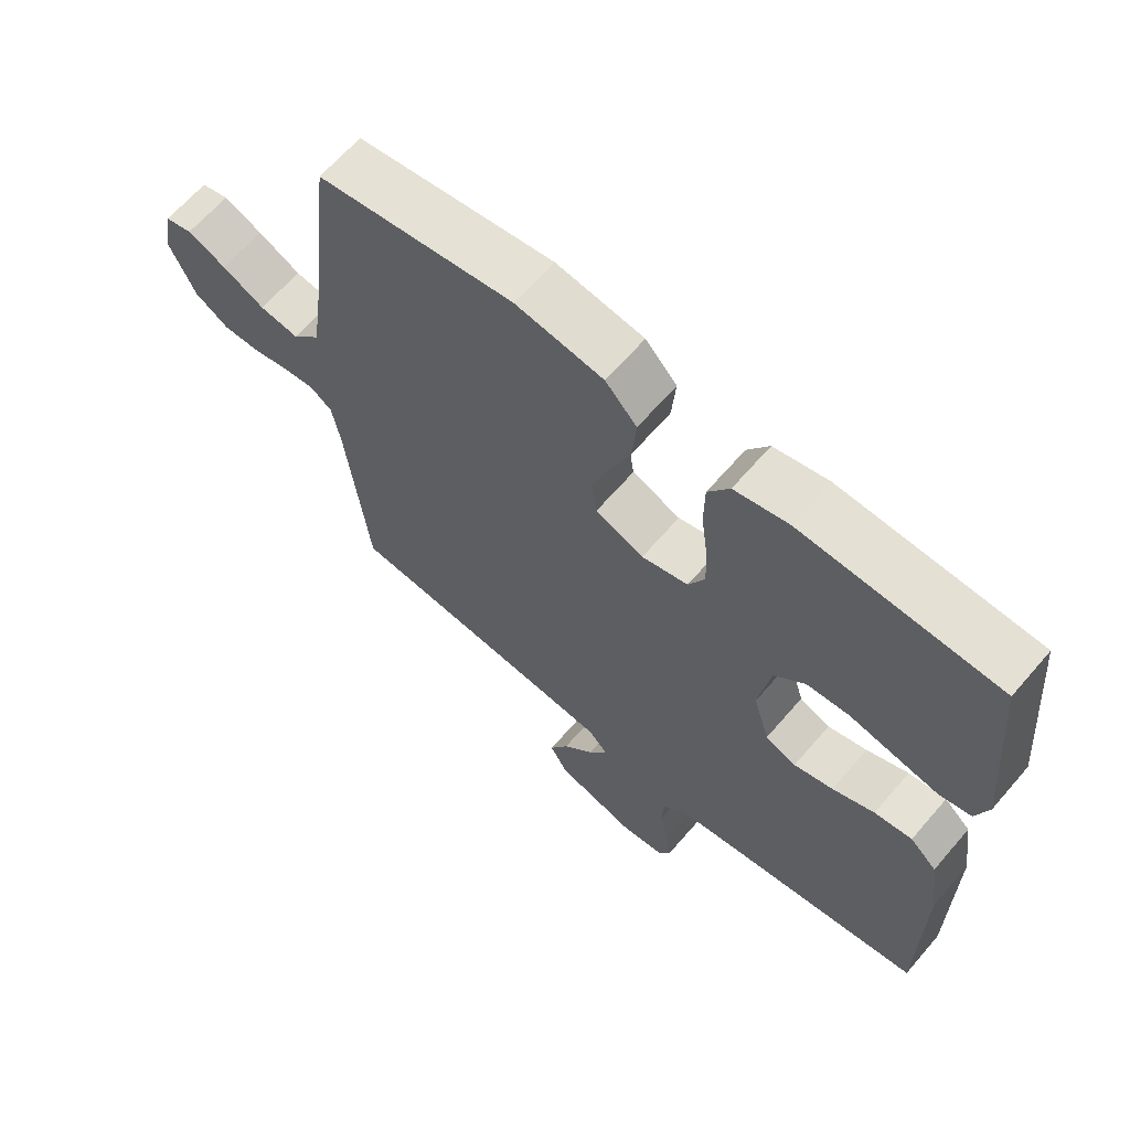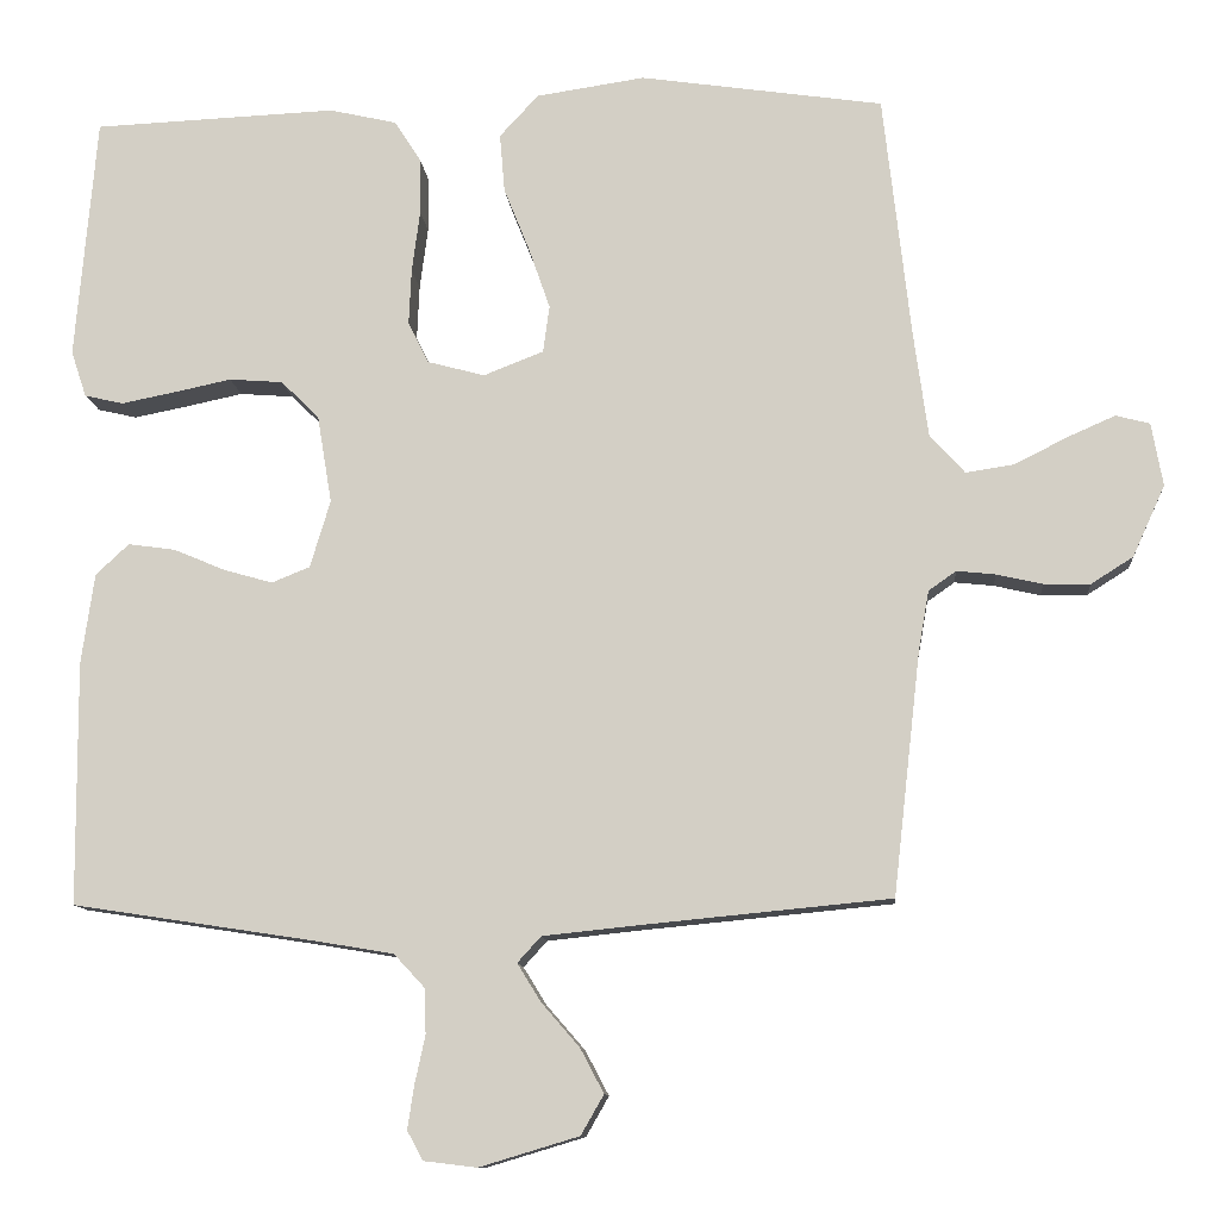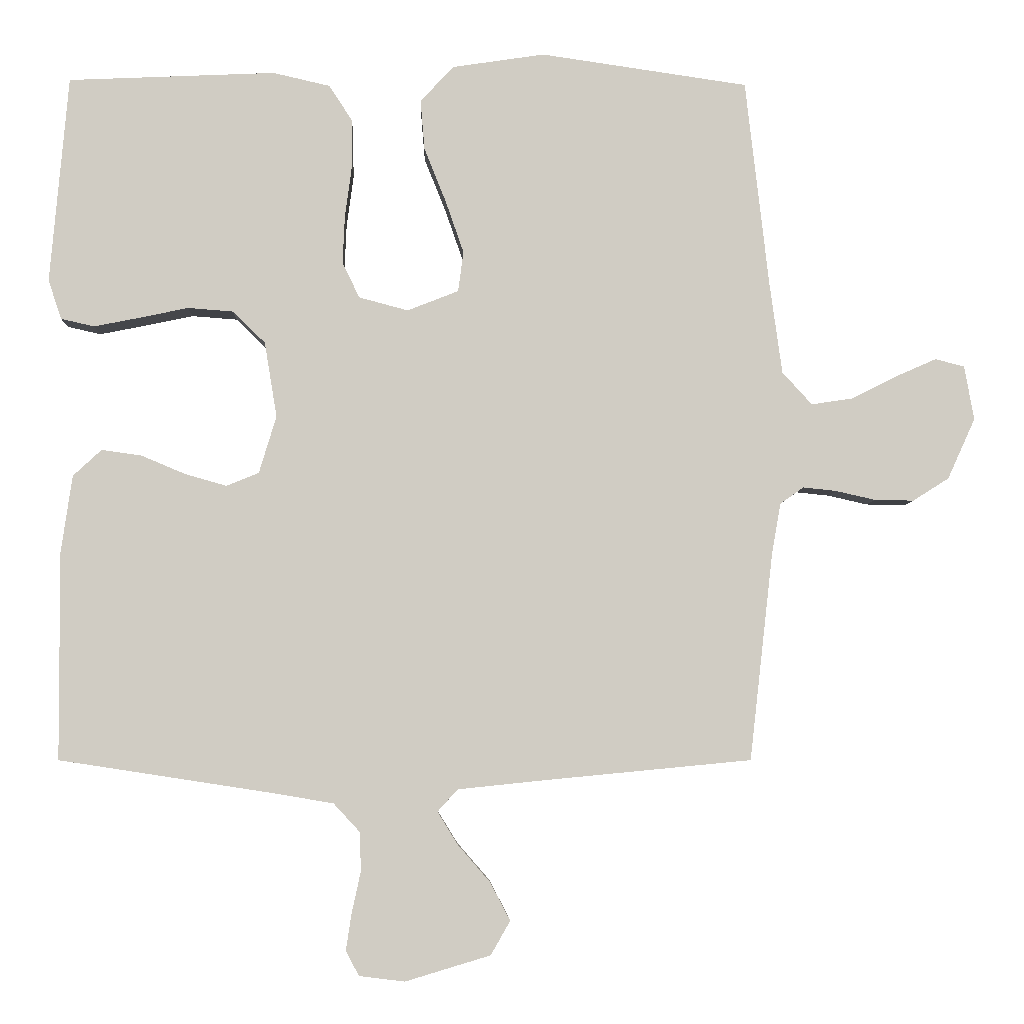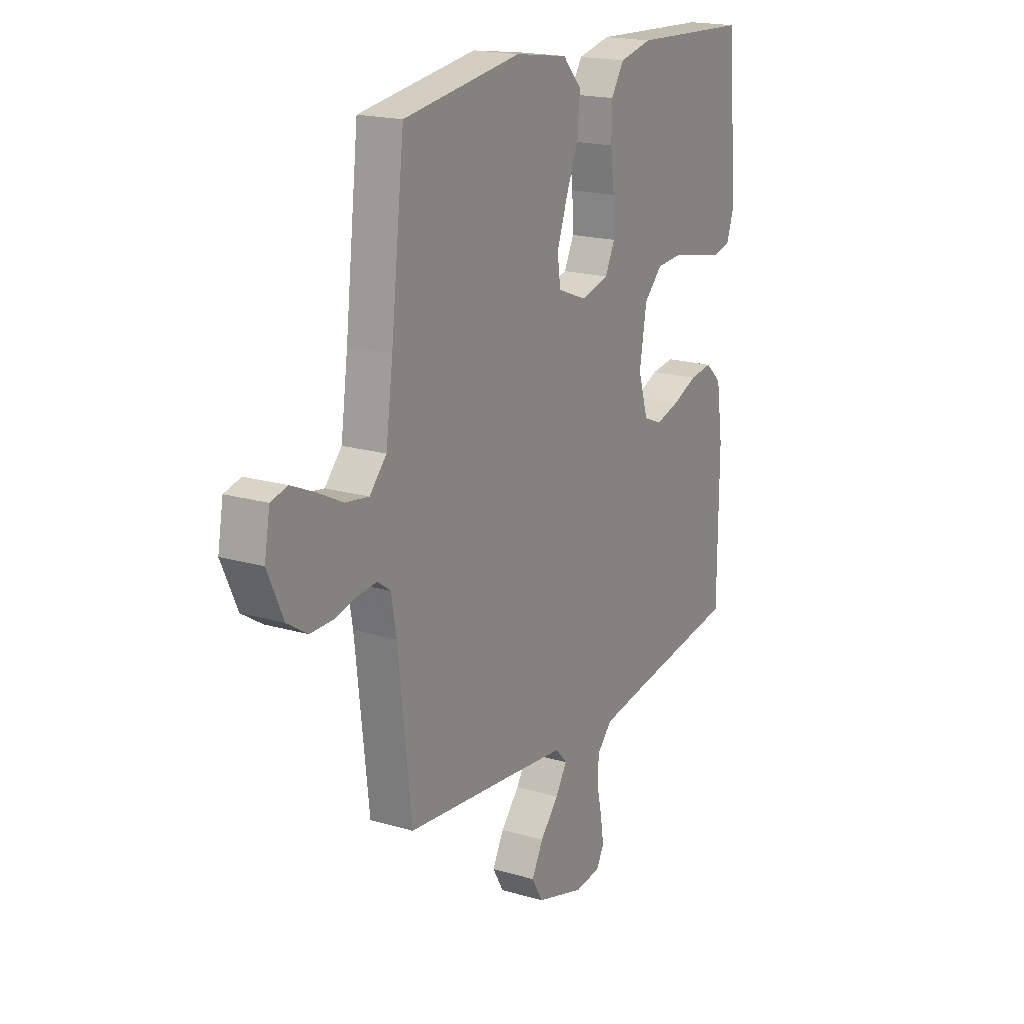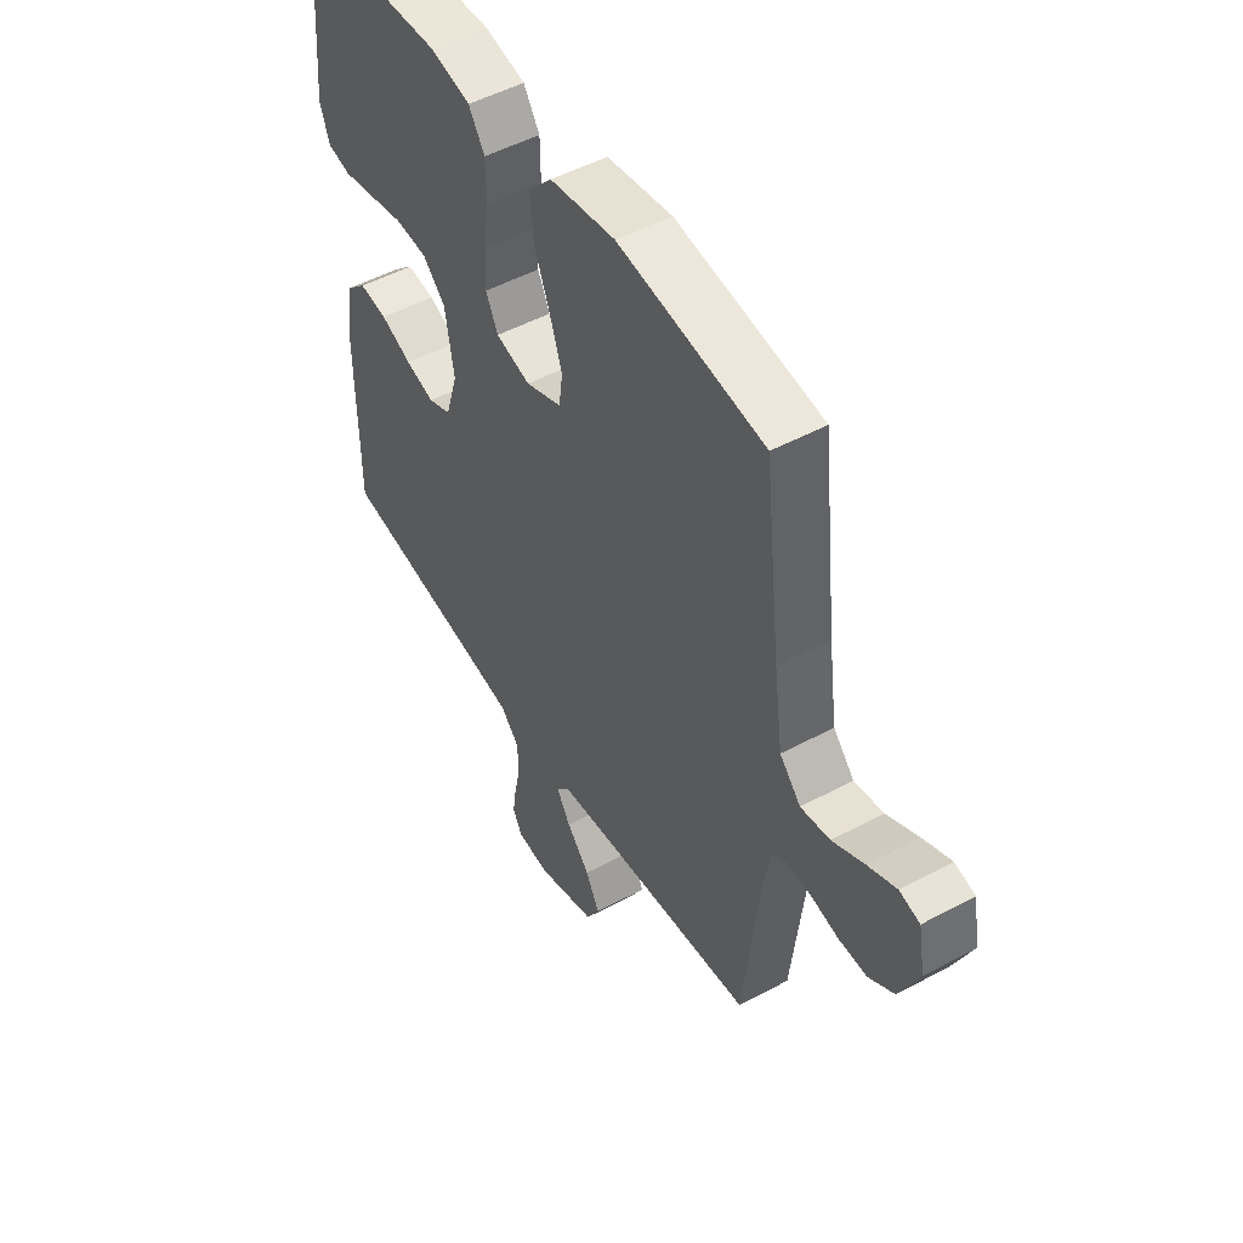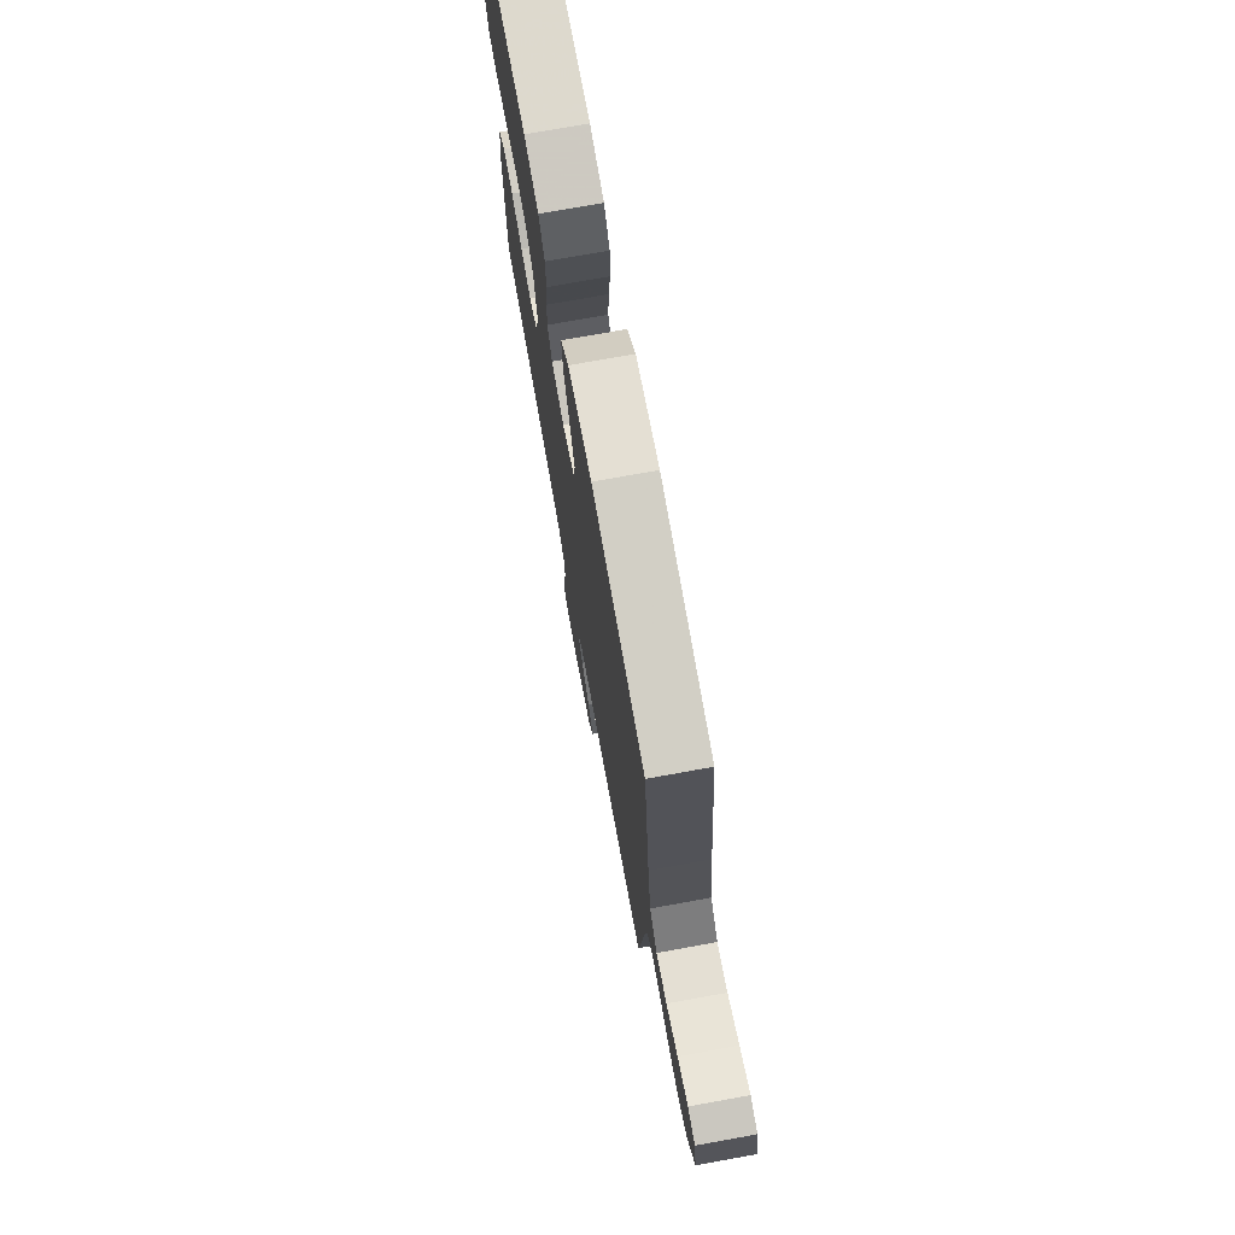
<metadata>
{"format":"obj","ext":"obj","renderer":"f3d","projection":"perspective","resolution":1024,"background":"white","views":[{"elev":64.8,"azim":-139.3,"up":"+Z"},{"elev":-11.0,"azim":4.8,"up":"+Z"},{"elev":-5.4,"azim":-1.6,"up":"+Z"},{"elev":18.7,"azim":119.4,"up":"+Z"},{"elev":49.9,"azim":59.3,"up":"+Z"},{"elev":74.2,"azim":79.7,"up":"+Z"}]}
</metadata>
<code>
v -0.5 0.07 -0.5
v -0.502 0.07 -0.2
v -0.486 0.07 -0.088
v -0.445 0.07 -0.05
v -0.387 0.07 -0.058
v -0.323 0.07 -0.085
v -0.263 0.07 -0.102
v -0.216 0.07 -0.083
v -0.191 0.07 0
v -0.209 0.07 0.109
v -0.256 0.07 0.155
v -0.322 0.07 0.16
v -0.393 0.07 0.145
v -0.459 0.07 0.132
v -0.507 0.07 0.143
v -0.526 0.07 0.2
v -0.5 0.07 0.5
v -0.2 0.07 0.513
v -0.117 0.07 0.494
v -0.084 0.07 0.443
v -0.083 0.07 0.373
v -0.093 0.07 0.297
v -0.096 0.07 0.228
v -0.071 0.07 0.177
v 0 0.07 0.158
v 0.074 0.07 0.187
v 0.082 0.07 0.245
v 0.056 0.07 0.32
v 0.024 0.07 0.4
v 0.018 0.07 0.472
v 0.066 0.07 0.524
v 0.2 0.07 0.544
v 0.5 0.07 0.5
v 0.534 0.07 0.2
v 0.552 0.07 0.068
v 0.595 0.07 0.021
v 0.655 0.07 0.03
v 0.72 0.07 0.063
v 0.779 0.07 0.089
v 0.821 0.07 0.078
v 0.835 0.07 0
v 0.795 0.07 -0.088
v 0.743 0.07 -0.121
v 0.686 0.07 -0.12
v 0.629 0.07 -0.107
v 0.581 0.07 -0.102
v 0.547 0.07 -0.126
v 0.534 0.07 -0.2
v 0.5 0.07 -0.5
v 0.2 0.07 -0.529
v 0.075 0.07 -0.542
v 0.046 0.07 -0.574
v 0.075 0.07 -0.621
v 0.122 0.07 -0.675
v 0.151 0.07 -0.73
v 0.123 0.07 -0.779
v 0 0.07 -0.816
v -0.066 0.07 -0.808
v -0.085 0.07 -0.772
v -0.077 0.07 -0.719
v -0.064 0.07 -0.659
v -0.066 0.07 -0.603
v -0.104 0.07 -0.562
v -0.2 0.07 -0.546
v -0.5 0 -0.5
v -0.502 0 -0.2
v -0.486 0 -0.088
v -0.445 0 -0.05
v -0.387 0 -0.058
v -0.323 0 -0.085
v -0.263 0 -0.102
v -0.216 0 -0.083
v -0.191 0 0
v -0.209 0 0.109
v -0.256 0 0.155
v -0.322 0 0.16
v -0.393 0 0.145
v -0.459 0 0.132
v -0.507 0 0.143
v -0.526 0 0.2
v -0.5 0 0.5
v -0.2 0 0.513
v -0.117 0 0.494
v -0.084 0 0.443
v -0.083 0 0.373
v -0.093 0 0.297
v -0.096 0 0.228
v -0.071 0 0.177
v 0 0 0.158
v 0.074 0 0.187
v 0.082 0 0.245
v 0.056 0 0.32
v 0.024 0 0.4
v 0.018 0 0.472
v 0.066 0 0.524
v 0.2 0 0.544
v 0.5 0 0.5
v 0.534 0 0.2
v 0.552 0 0.068
v 0.595 0 0.021
v 0.655 0 0.03
v 0.72 0 0.063
v 0.779 0 0.089
v 0.821 0 0.078
v 0.835 0 0
v 0.795 0 -0.088
v 0.743 0 -0.121
v 0.686 0 -0.12
v 0.629 0 -0.107
v 0.581 0 -0.102
v 0.547 0 -0.126
v 0.534 0 -0.2
v 0.5 0 -0.5
v 0.2 0 -0.529
v 0.075 0 -0.542
v 0.046 0 -0.574
v 0.075 0 -0.621
v 0.122 0 -0.675
v 0.151 0 -0.73
v 0.123 0 -0.779
v 0 0 -0.816
v -0.066 0 -0.808
v -0.085 0 -0.772
v -0.077 0 -0.719
v -0.064 0 -0.659
v -0.066 0 -0.603
v -0.104 0 -0.562
v -0.2 0 -0.546
f 59 60 61
f 58 59 61
f 57 58 61
f 56 57 61
f 55 56 61
f 54 55 61
f 53 54 61
f 52 53 61 62
f 51 52 62 63
f 48 49 50
f 47 48 50 51
f 43 44 45
f 42 43 45
f 41 42 45
f 40 41 45
f 39 40 45
f 38 39 45
f 37 38 45
f 36 37 45 46
f 35 36 46 47
f 32 33 34
f 31 32 34
f 30 31 34
f 29 30 34
f 28 29 34
f 34 35 47
f 28 34 47
f 27 28 47
f 20 21 22
f 19 20 22
f 18 19 22
f 17 18 22
f 16 17 22
f 15 16 22
f 14 15 22
f 13 14 22
f 12 13 22
f 11 12 22 23
f 10 11 23 24
f 4 5 6
f 3 4 6
f 2 3 6
f 1 2 6
f 64 1 6
f 64 6 7
f 63 64 7 8
f 51 63 8 9
f 26 27 47 51
f 25 26 51 9
f 9 10 24 25
f 125 124 123
f 125 123 122
f 125 122 121
f 125 121 120
f 125 120 119
f 125 119 118
f 125 118 117
f 126 125 117 116
f 127 126 116 115
f 114 113 112
f 115 114 112 111
f 109 108 107
f 109 107 106
f 109 106 105
f 109 105 104
f 109 104 103
f 109 103 102
f 109 102 101
f 110 109 101 100
f 111 110 100 99
f 98 97 96
f 98 96 95
f 98 95 94
f 98 94 93
f 98 93 92
f 111 99 98
f 111 98 92
f 111 92 91
f 86 85 84
f 86 84 83
f 86 83 82
f 86 82 81
f 86 81 80
f 86 80 79
f 86 79 78
f 86 78 77
f 86 77 76
f 87 86 76 75
f 88 87 75 74
f 70 69 68
f 70 68 67
f 70 67 66
f 70 66 65
f 70 65 128
f 71 70 128
f 72 71 128 127
f 73 72 127 115
f 115 111 91 90
f 73 115 90 89
f 89 88 74 73
f 1 65 66 2
f 2 66 67 3
f 3 67 68 4
f 4 68 69 5
f 5 69 70 6
f 6 70 71 7
f 7 71 72 8
f 8 72 73 9
f 9 73 74 10
f 10 74 75 11
f 11 75 76 12
f 12 76 77 13
f 13 77 78 14
f 14 78 79 15
f 15 79 80 16
f 16 80 81 17
f 17 81 82 18
f 18 82 83 19
f 19 83 84 20
f 20 84 85 21
f 21 85 86 22
f 22 86 87 23
f 23 87 88 24
f 24 88 89 25
f 25 89 90 26
f 26 90 91 27
f 27 91 92 28
f 28 92 93 29
f 29 93 94 30
f 30 94 95 31
f 31 95 96 32
f 32 96 97 33
f 33 97 98 34
f 34 98 99 35
f 35 99 100 36
f 36 100 101 37
f 37 101 102 38
f 38 102 103 39
f 39 103 104 40
f 40 104 105 41
f 41 105 106 42
f 42 106 107 43
f 43 107 108 44
f 44 108 109 45
f 45 109 110 46
f 46 110 111 47
f 47 111 112 48
f 48 112 113 49
f 49 113 114 50
f 50 114 115 51
f 51 115 116 52
f 52 116 117 53
f 53 117 118 54
f 54 118 119 55
f 55 119 120 56
f 56 120 121 57
f 57 121 122 58
f 58 122 123 59
f 59 123 124 60
f 60 124 125 61
f 61 125 126 62
f 62 126 127 63
f 63 127 128 64
f 64 128 65 1

</code>
